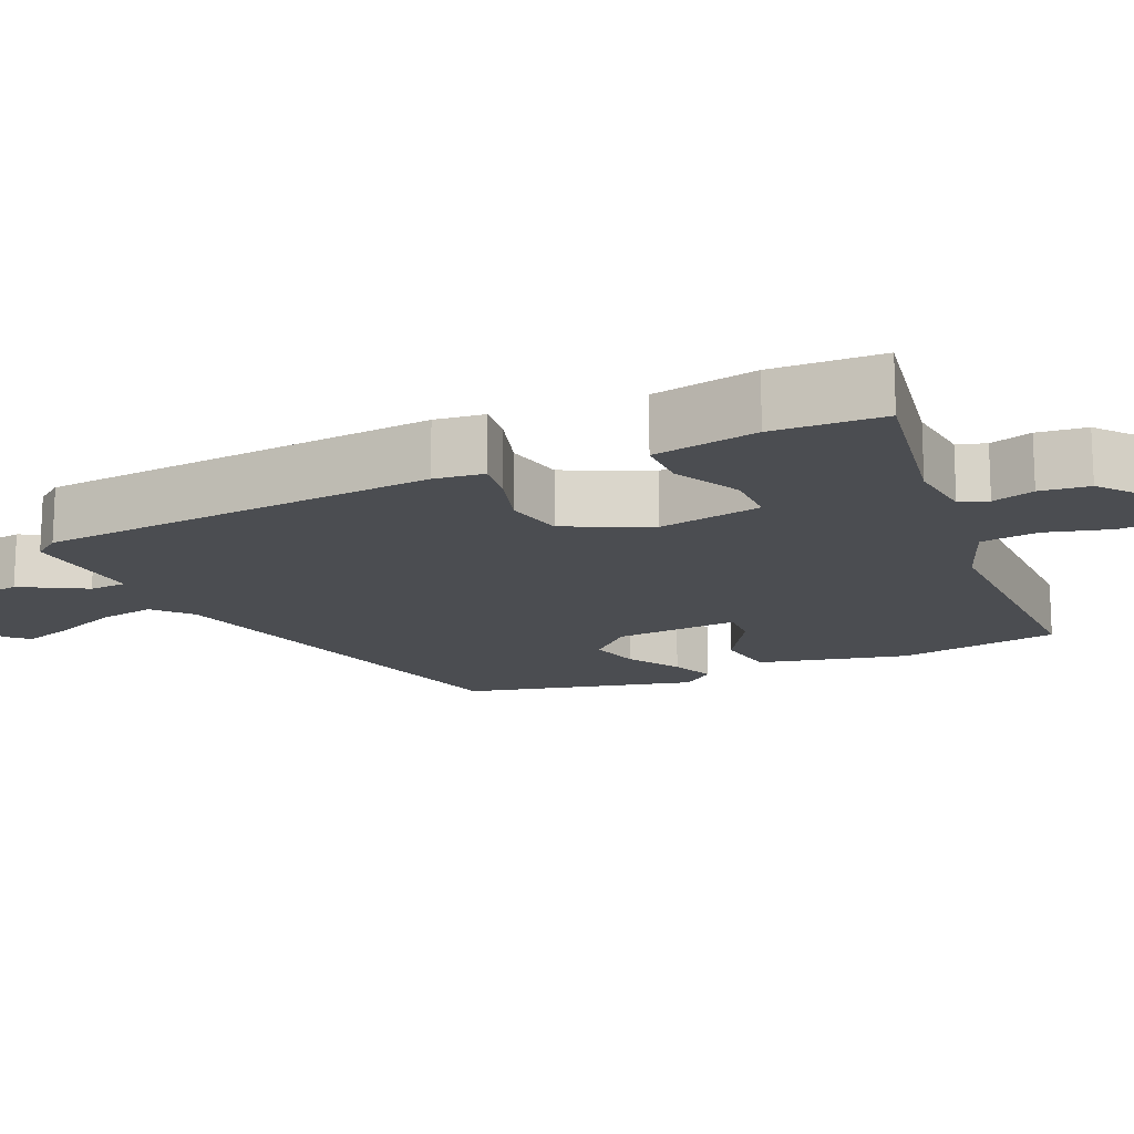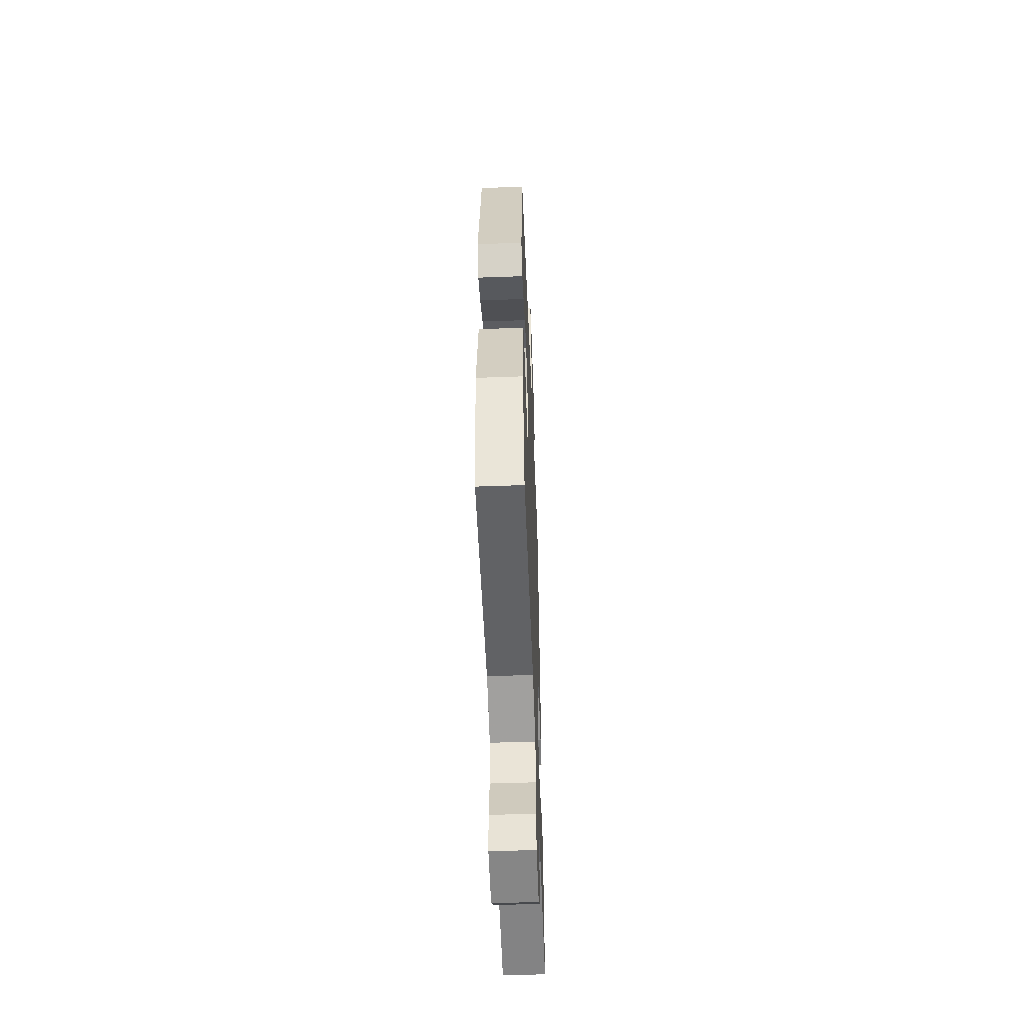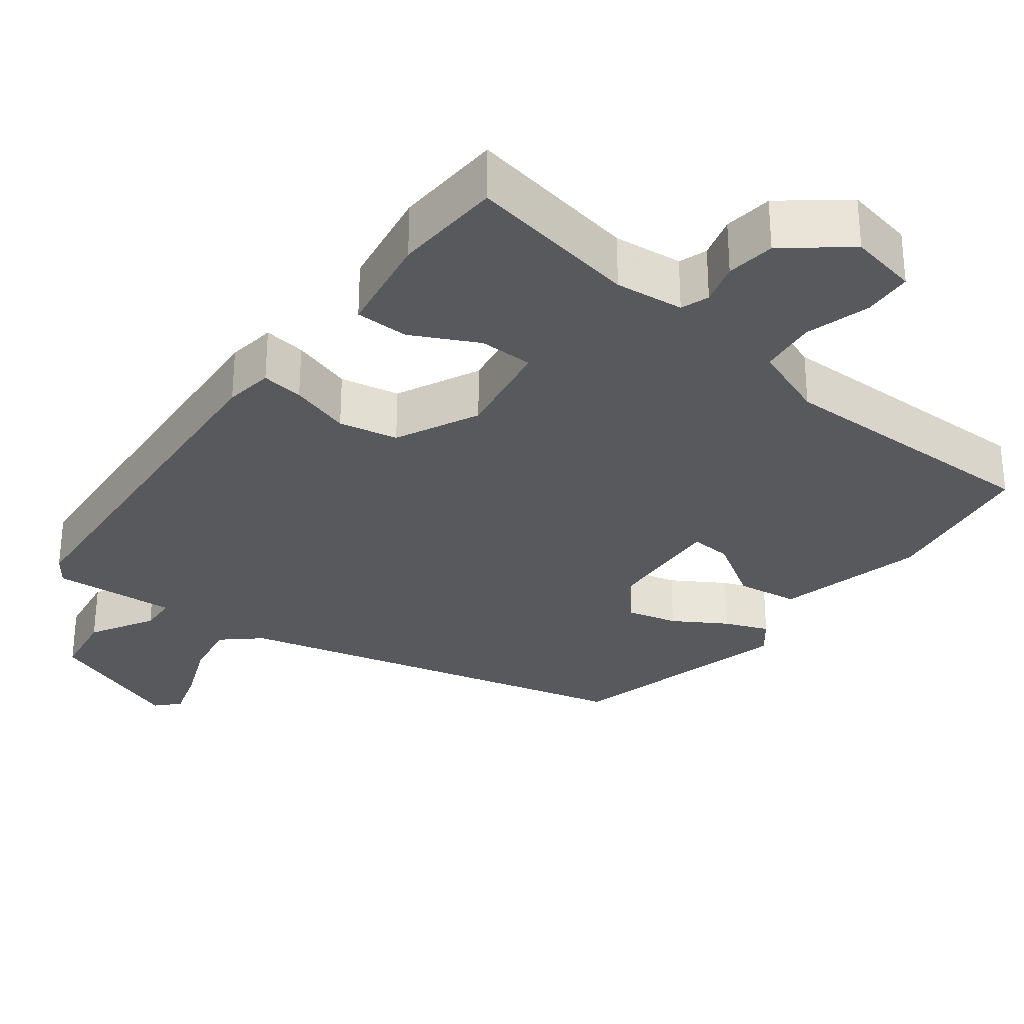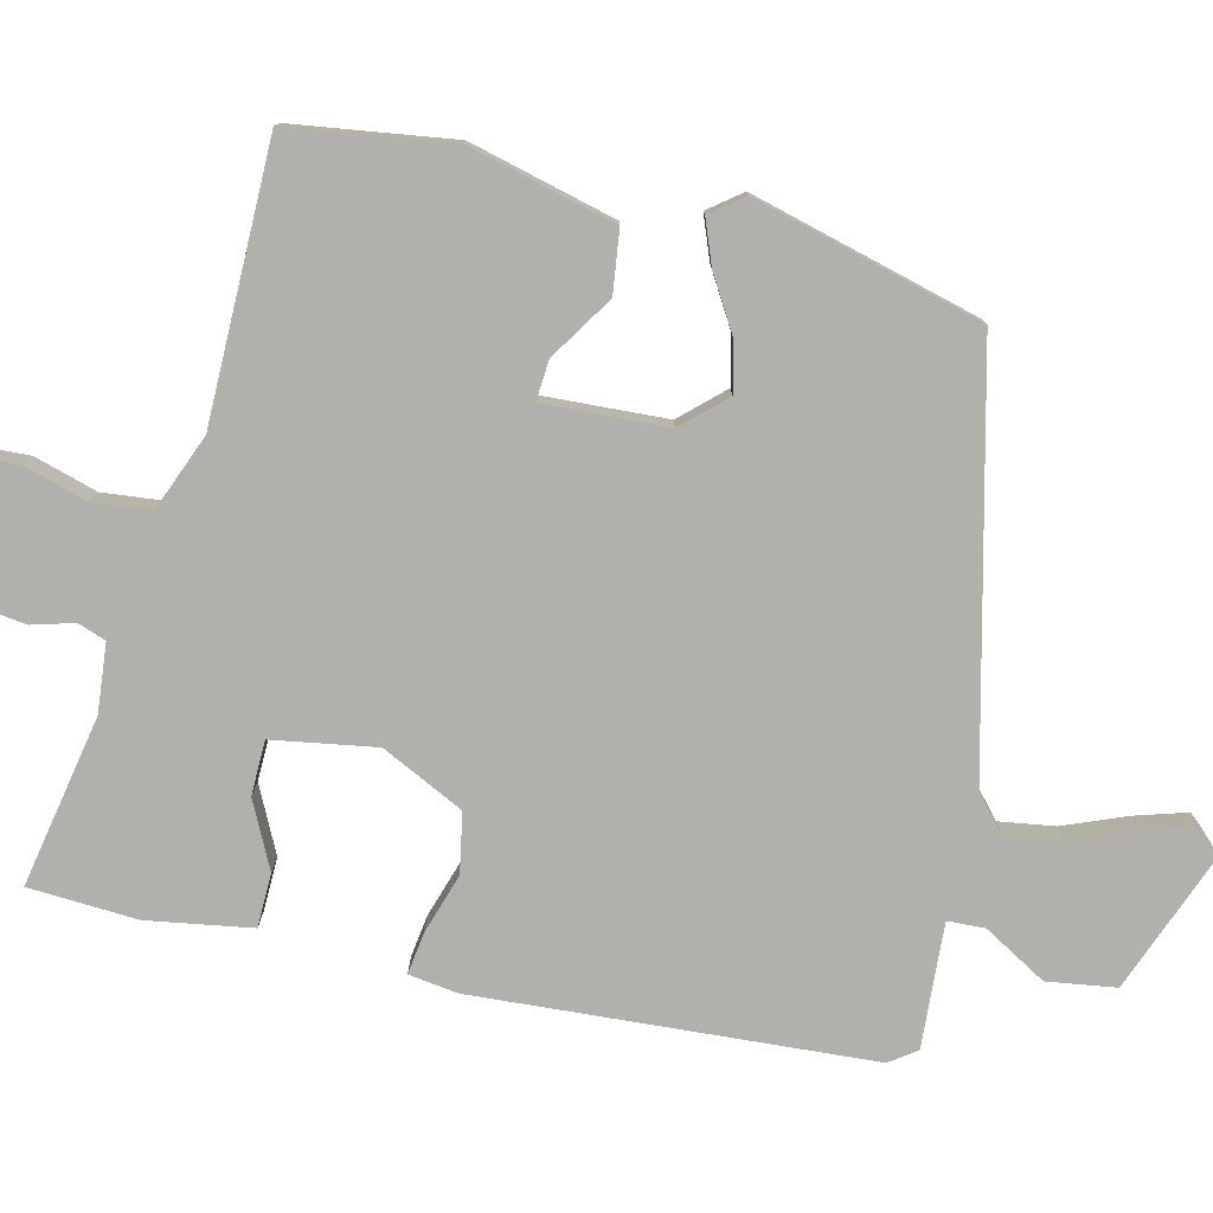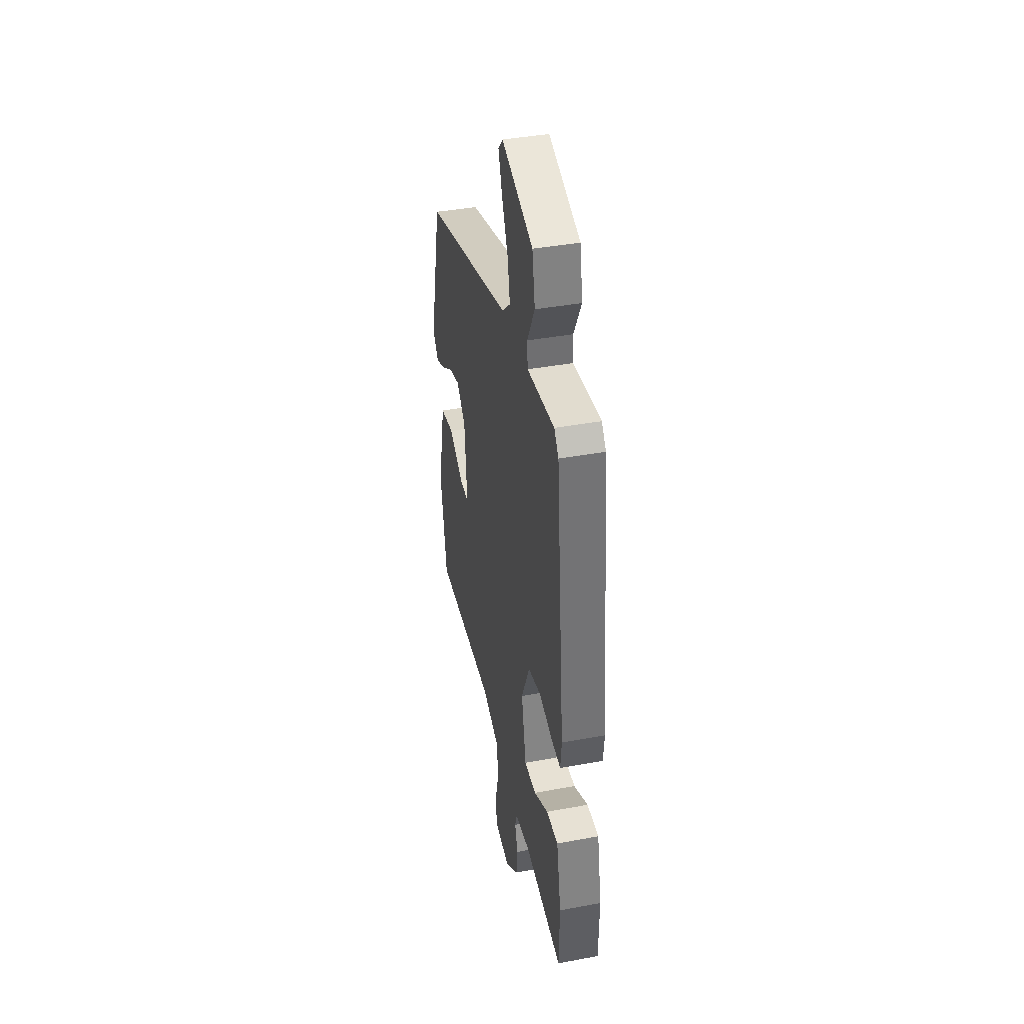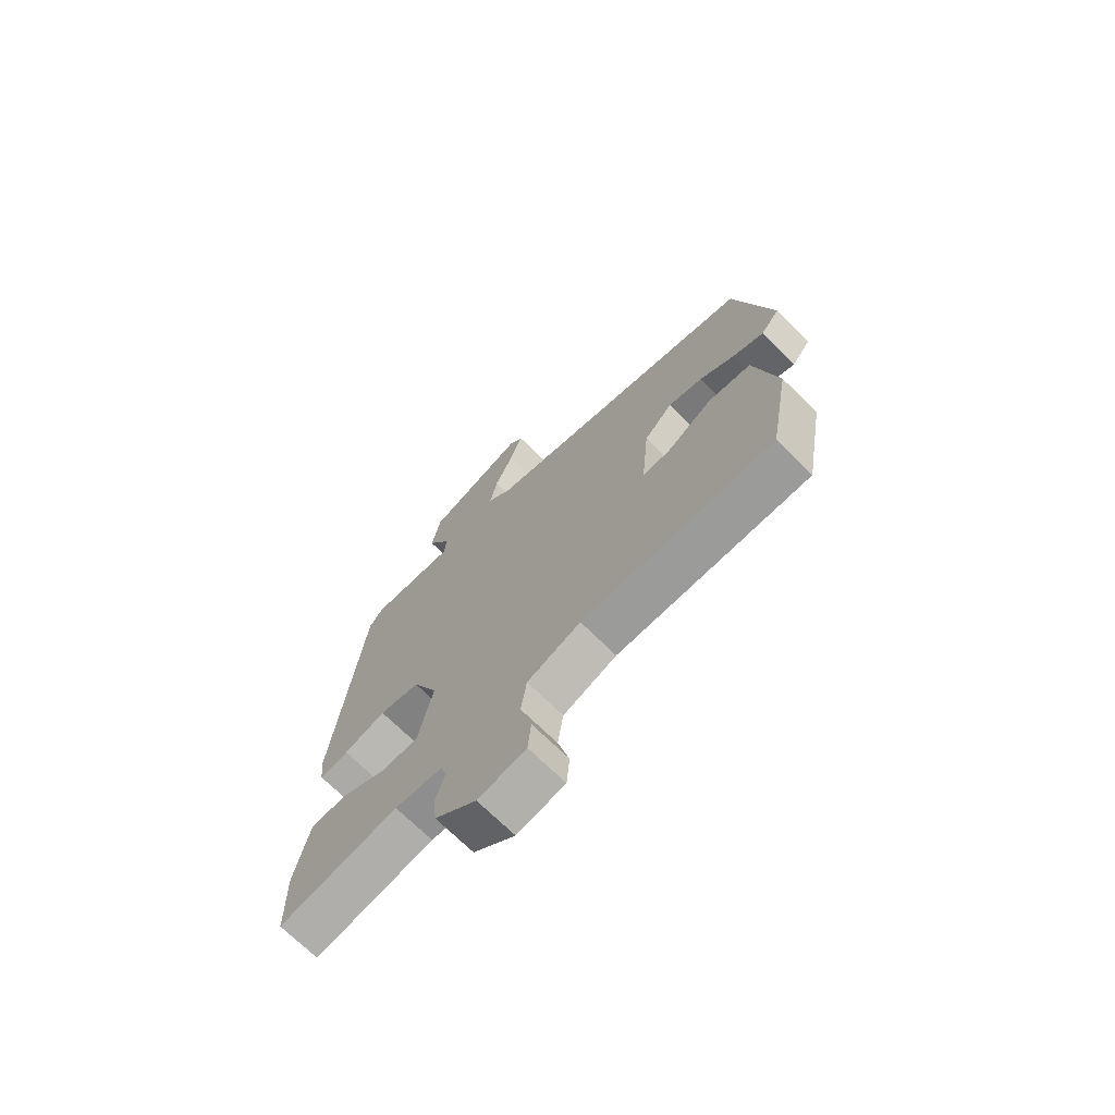
<metadata>
{"format":"obj","ext":"obj","renderer":"f3d","projection":"perspective","resolution":1024,"background":"white","views":[{"elev":-15.8,"azim":112.8,"up":"+Y"},{"elev":-52.4,"azim":-87.8,"up":"+Z"},{"elev":-30.1,"azim":140.9,"up":"+Y"},{"elev":-78.4,"azim":-105.5,"up":"+Y"},{"elev":40.4,"azim":77.2,"up":"+Z"},{"elev":-71.1,"azim":-134.6,"up":"+Z"}]}
</metadata>
<code>
v 0.438 0.07 0.508
v 0.492 0.07 -0.022
v 0.485 0.07 -0.088
v 0.428 0.07 -0.082
v 0.346 0.07 -0.059
v 0.267 0.07 -0.077
v 0.217 0.07 -0.19
v 0.245 0.07 -0.328
v 0.318 0.07 -0.327
v 0.405 0.07 -0.28
v 0.477 0.07 -0.279
v 0.505 0.07 -0.418
v 0.502 0.07 -0.565
v 0.27 0.07 -0.529
v 0.178 0.07 -0.541
v 0.166 0.07 -0.579
v 0.184 0.07 -0.635
v 0.178 0.07 -0.701
v 0.097 0.07 -0.77
v 0.004 0.07 -0.754
v -0.002 0.07 -0.687
v 0.02 0.07 -0.6
v 0.009 0.07 -0.523
v -0.095 0.07 -0.486
v -0.465 0.07 -0.498
v -0.504 0.07 -0.282
v -0.461 0.07 -0.082
v -0.378 0.07 -0.068
v -0.29 0.07 -0.12
v -0.235 0.07 -0.122
v -0.25 0.07 0.044
v -0.305 0.07 0.099
v -0.372 0.07 0.08
v -0.441 0.07 0.035
v -0.499 0.07 0.01
v -0.535 0.07 0.053
v -0.465 0.07 0.363
v 0.076 0.07 0.517
v 0.124 0.07 0.562
v 0.11 0.07 0.637
v 0.073 0.07 0.72
v 0.049 0.07 0.79
v 0.077 0.07 0.821
v 0.269 0.07 0.755
v 0.286 0.07 0.663
v 0.24 0.07 0.576
v 0.244 0.07 0.526
v 0.411 0.07 0.543
v 0.438 0 0.508
v 0.492 0 -0.022
v 0.485 0 -0.088
v 0.428 0 -0.082
v 0.346 0 -0.059
v 0.267 0 -0.077
v 0.217 0 -0.19
v 0.245 0 -0.328
v 0.318 0 -0.327
v 0.405 0 -0.28
v 0.477 0 -0.279
v 0.505 0 -0.418
v 0.502 0 -0.565
v 0.27 0 -0.529
v 0.178 0 -0.541
v 0.166 0 -0.579
v 0.184 0 -0.635
v 0.178 0 -0.701
v 0.097 0 -0.77
v 0.004 0 -0.754
v -0.002 0 -0.687
v 0.02 0 -0.6
v 0.009 0 -0.523
v -0.095 0 -0.486
v -0.465 0 -0.498
v -0.504 0 -0.282
v -0.461 0 -0.082
v -0.378 0 -0.068
v -0.29 0 -0.12
v -0.235 0 -0.122
v -0.25 0 0.044
v -0.305 0 0.099
v -0.372 0 0.08
v -0.441 0 0.035
v -0.499 0 0.01
v -0.535 0 0.053
v -0.465 0 0.363
v 0.076 0 0.517
v 0.124 0 0.562
v 0.11 0 0.637
v 0.073 0 0.72
v 0.049 0 0.79
v 0.077 0 0.821
v 0.269 0 0.755
v 0.286 0 0.663
v 0.24 0 0.576
v 0.244 0 0.526
v 0.411 0 0.543
f 47 48 1 2
f 43 44 45 46
f 43 46 47
f 40 41 42 43
f 39 40 43 47
f 38 39 47 2
f 33 34 35 36
f 32 33 36 37
f 31 32 37 38
f 26 27 28 29
f 24 25 26 29
f 23 24 29 30
f 19 20 21 22
f 19 22 23
f 16 17 18 19
f 15 16 19 23
f 14 15 23 30
f 9 10 11 12
f 8 9 12 13
f 2 3 4 5
f 2 5 6
f 38 2 6
f 31 38 6 7
f 30 31 7 8
f 8 13 14 30
f 50 49 96 95
f 94 93 92 91
f 95 94 91
f 91 90 89 88
f 95 91 88 87
f 50 95 87 86
f 84 83 82 81
f 85 84 81 80
f 86 85 80 79
f 77 76 75 74
f 77 74 73 72
f 78 77 72 71
f 70 69 68 67
f 71 70 67
f 67 66 65 64
f 71 67 64 63
f 78 71 63 62
f 60 59 58 57
f 61 60 57 56
f 53 52 51 50
f 54 53 50
f 54 50 86
f 55 54 86 79
f 56 55 79 78
f 78 62 61 56
f 1 49 50 2
f 2 50 51 3
f 3 51 52 4
f 4 52 53 5
f 5 53 54 6
f 6 54 55 7
f 7 55 56 8
f 8 56 57 9
f 9 57 58 10
f 10 58 59 11
f 11 59 60 12
f 12 60 61 13
f 13 61 62 14
f 14 62 63 15
f 15 63 64 16
f 16 64 65 17
f 17 65 66 18
f 18 66 67 19
f 19 67 68 20
f 20 68 69 21
f 21 69 70 22
f 22 70 71 23
f 23 71 72 24
f 24 72 73 25
f 25 73 74 26
f 26 74 75 27
f 27 75 76 28
f 28 76 77 29
f 29 77 78 30
f 30 78 79 31
f 31 79 80 32
f 32 80 81 33
f 33 81 82 34
f 34 82 83 35
f 35 83 84 36
f 36 84 85 37
f 37 85 86 38
f 38 86 87 39
f 39 87 88 40
f 40 88 89 41
f 41 89 90 42
f 42 90 91 43
f 43 91 92 44
f 44 92 93 45
f 45 93 94 46
f 46 94 95 47
f 47 95 96 48
f 48 96 49 1

</code>
